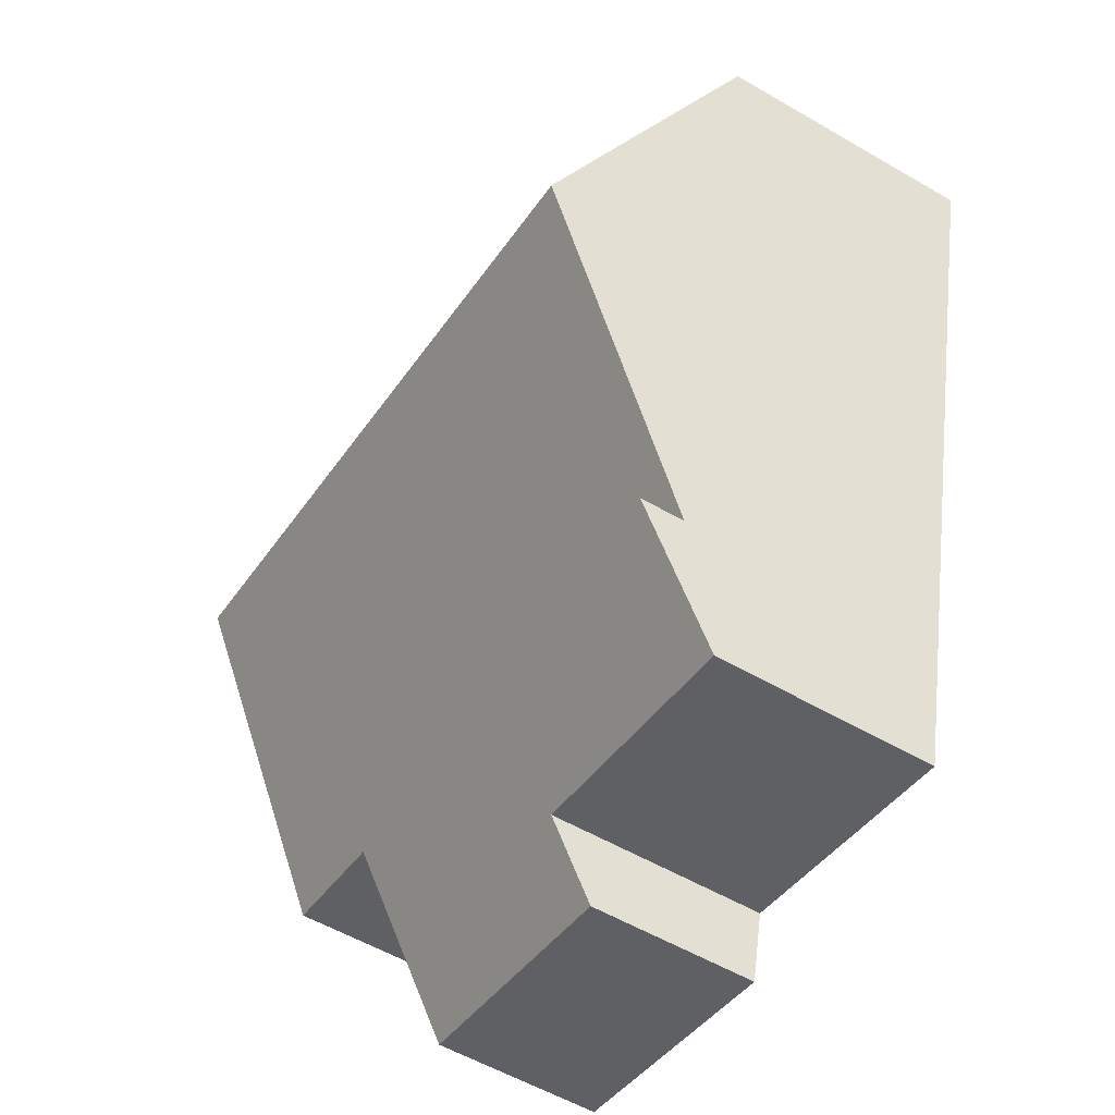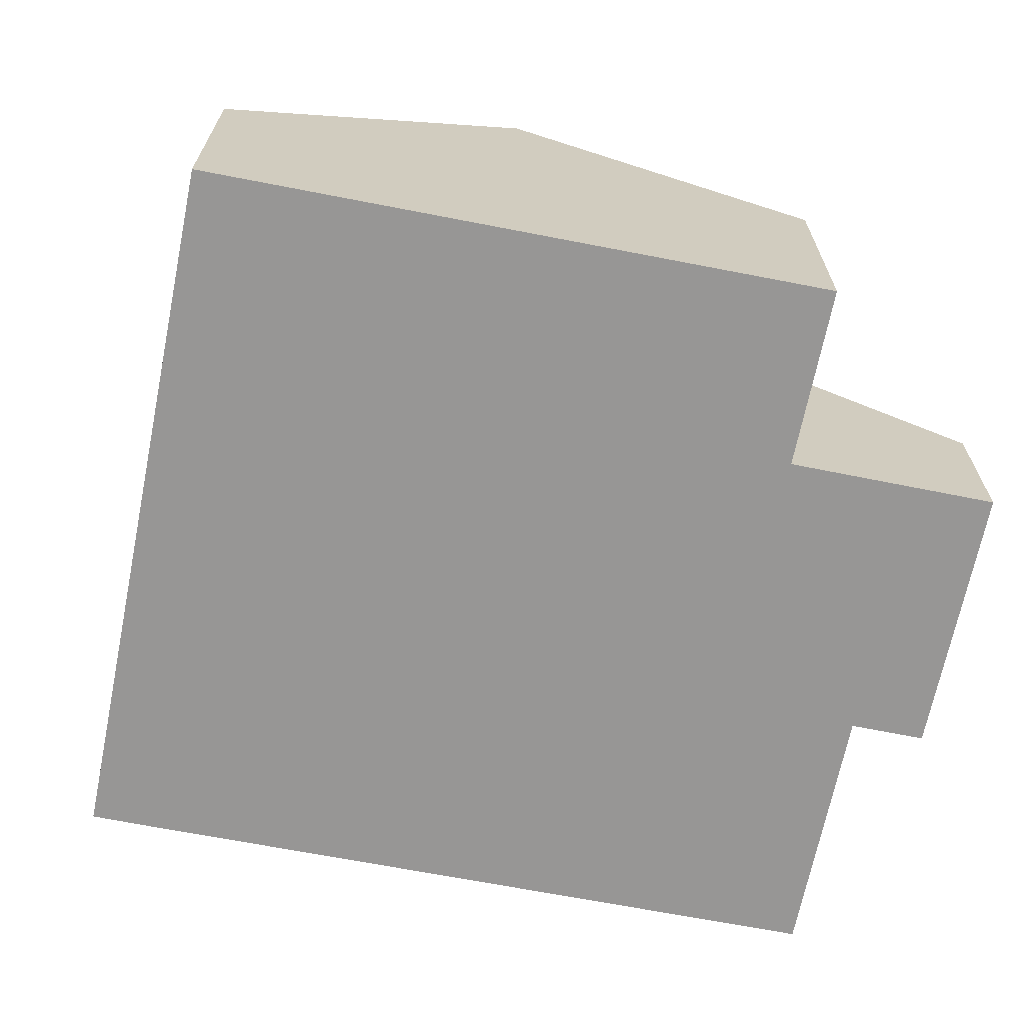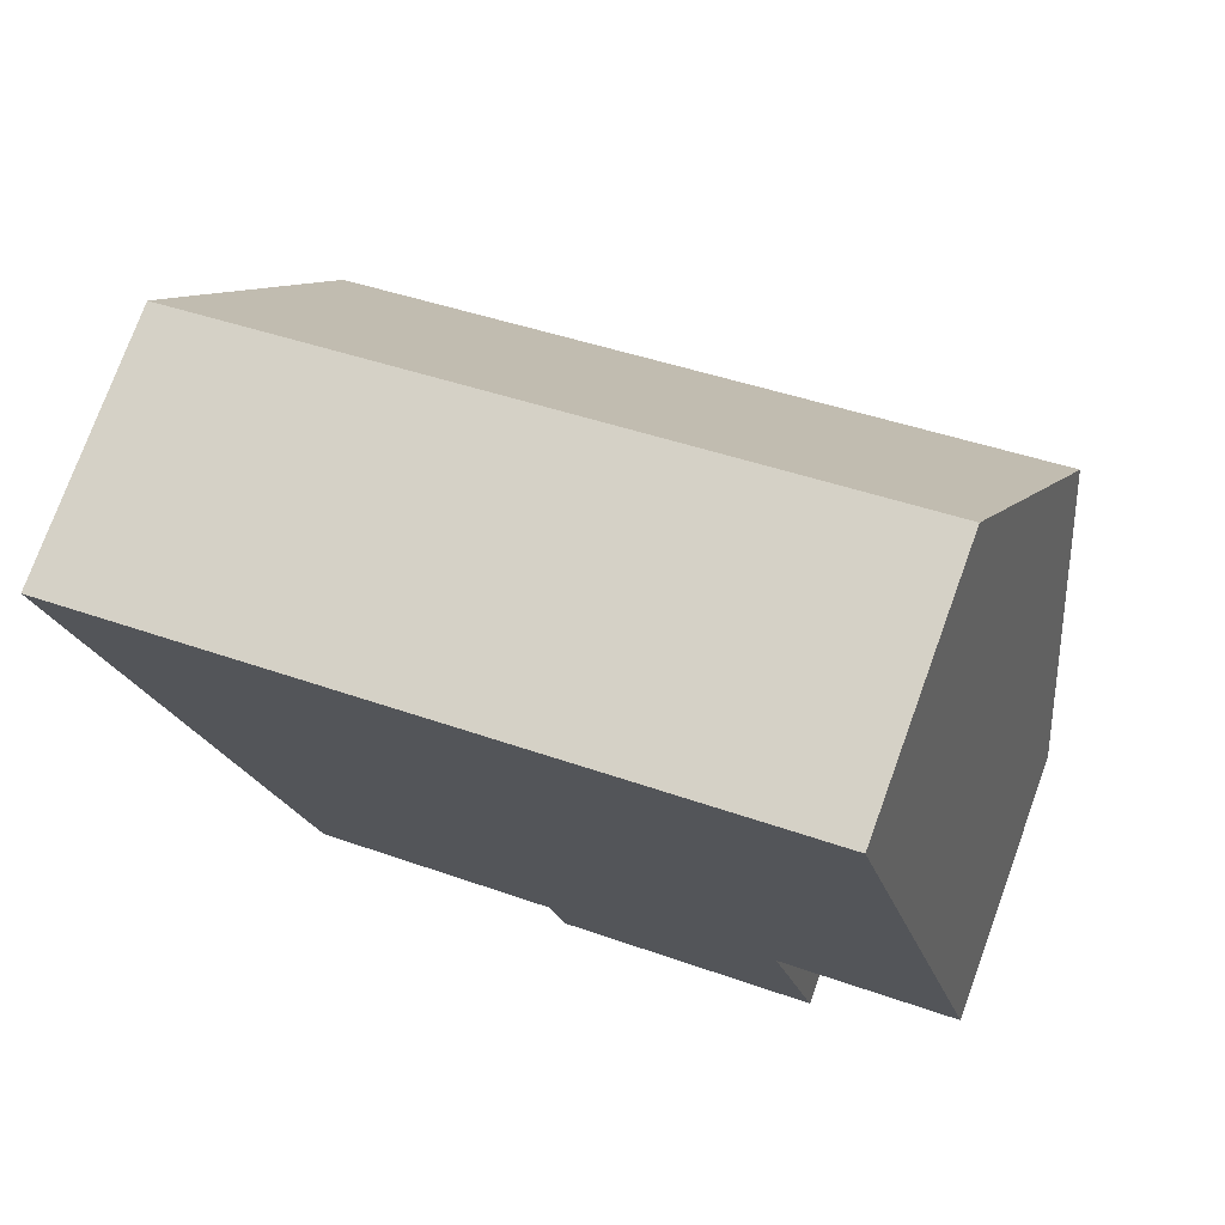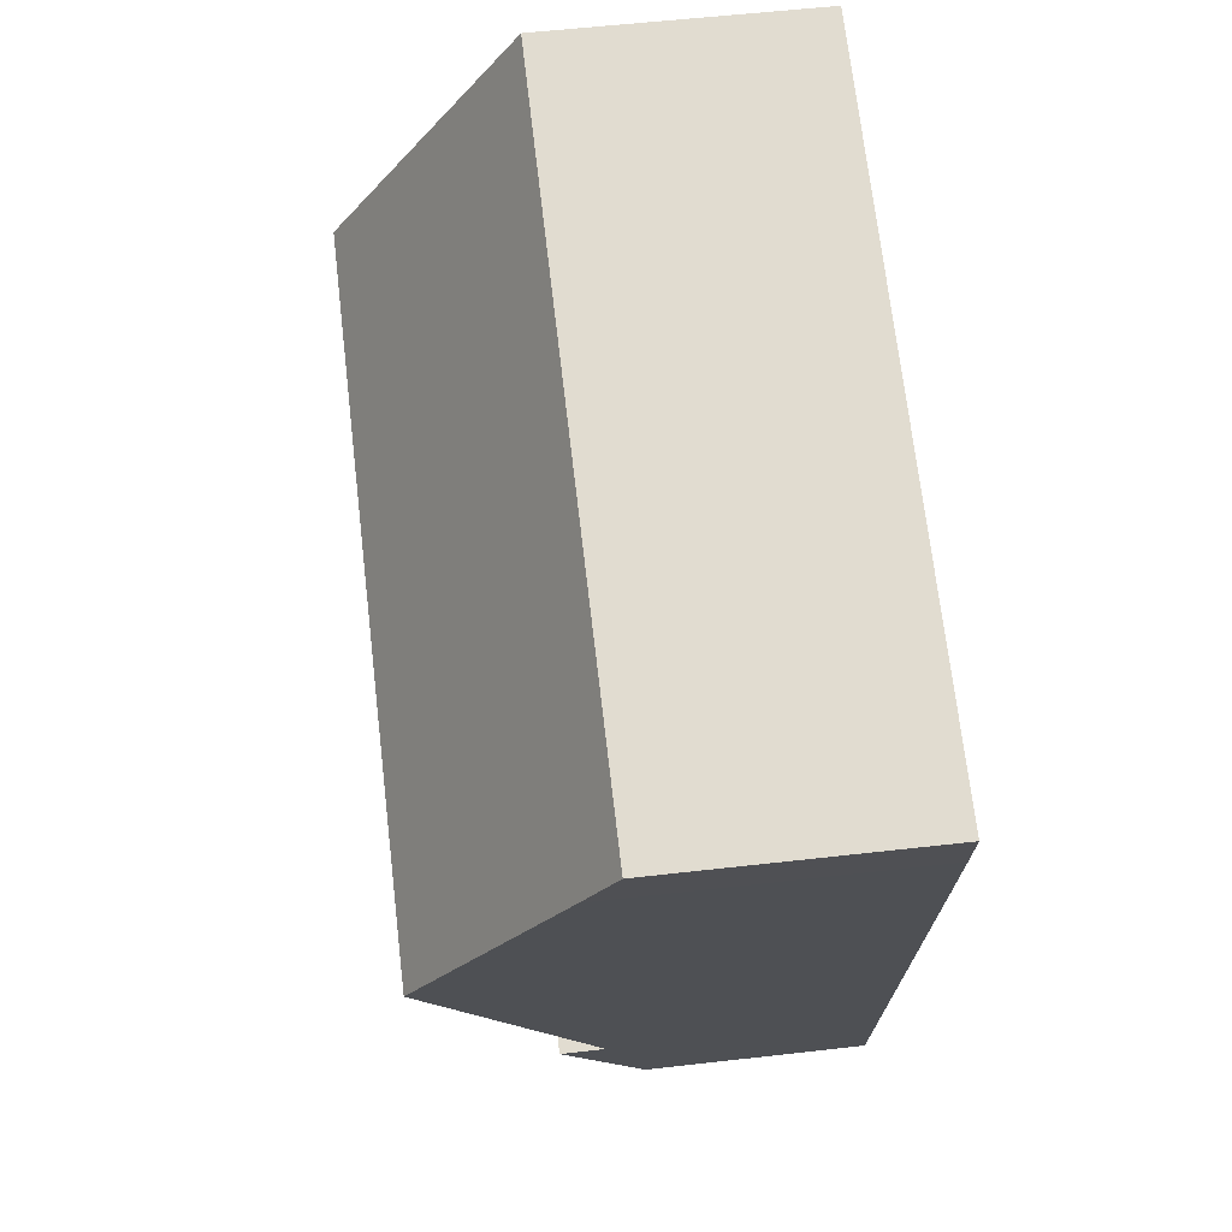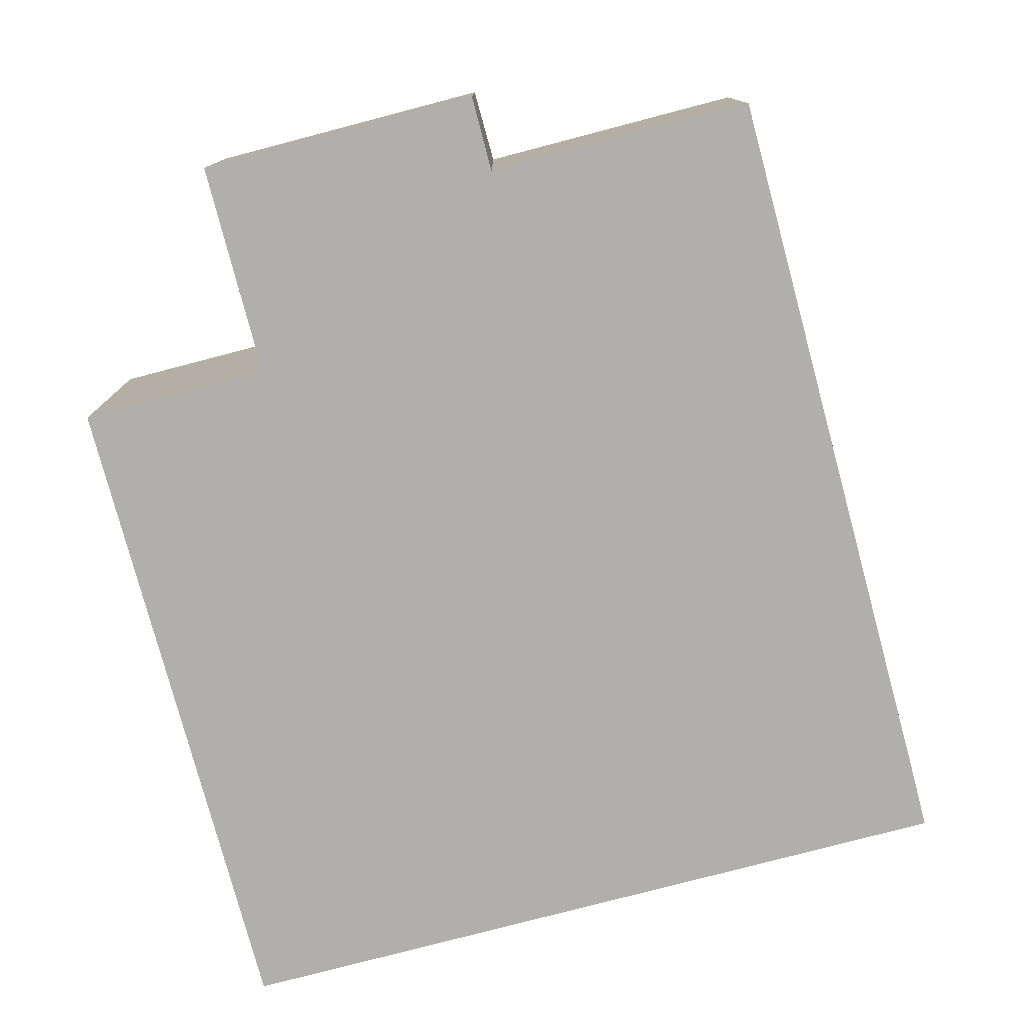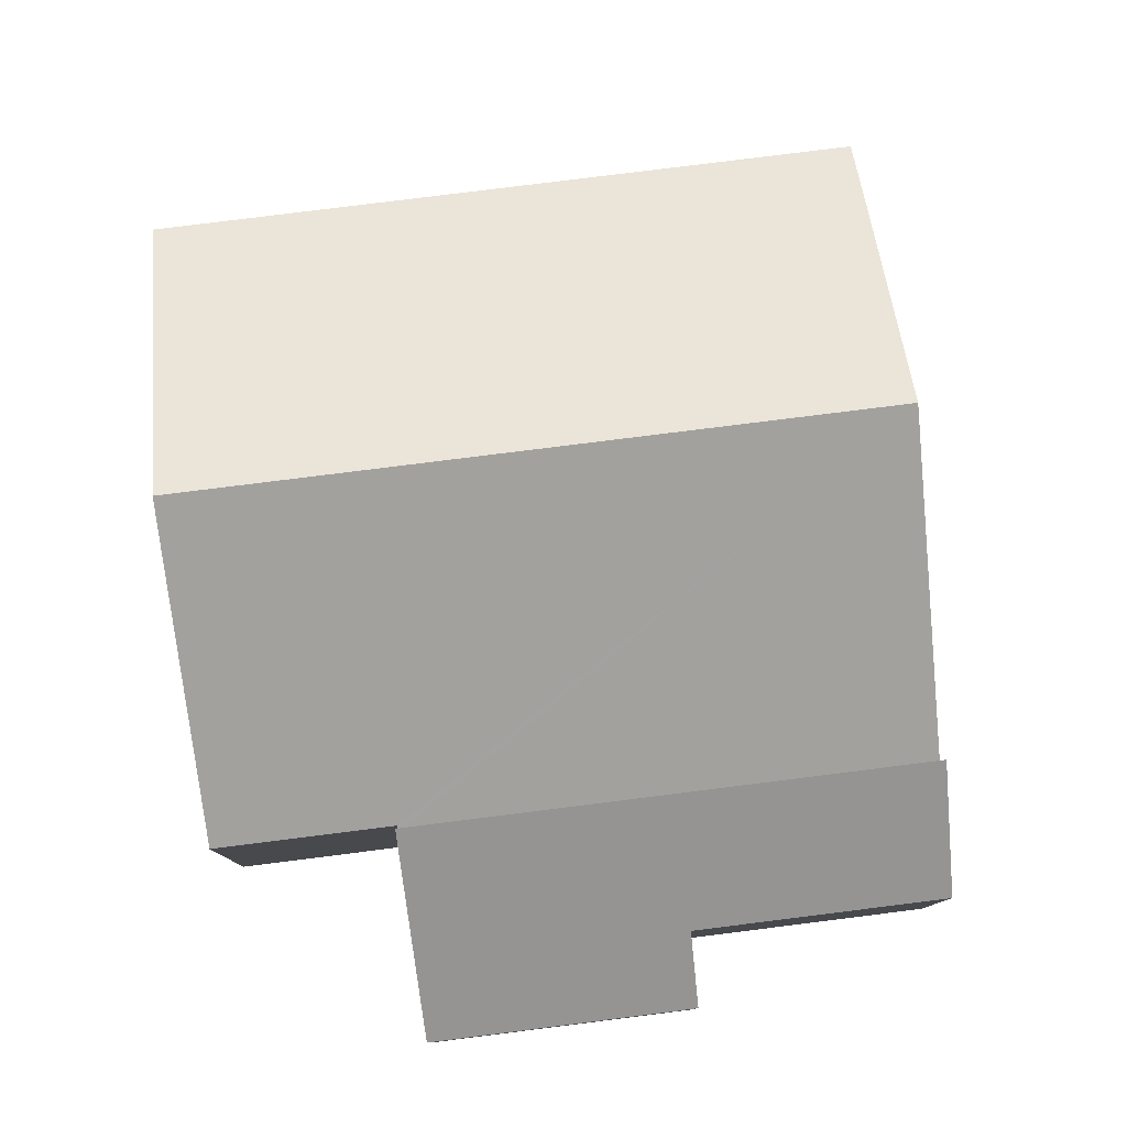
<metadata>
{"format":"obj","ext":"obj","renderer":"f3d","projection":"perspective","resolution":1024,"background":"white","views":[{"elev":-56.0,"azim":-121.4,"up":"+Z"},{"elev":-67.8,"azim":65.3,"up":"+Y"},{"elev":75.4,"azim":20.0,"up":"+Z"},{"elev":56.6,"azim":-96.8,"up":"+Z"},{"elev":-78.3,"azim":-178.6,"up":"+Y"},{"elev":79.5,"azim":159.6,"up":"+Y"}]}
</metadata>
<code>
v  1.205 7.112 -4.971
v  10.85 4.238 -8.052
v  2.44 4.238 -10.04
v  10.83 4.293 -7.954
v  10.95 4.293 -7.926
v  13.72 4.293 -7.272
v  9.739 7.112 -2.957
v  12.51 7.112 -2.303
v  0.215 4.809 -0.911
v  0 4.293 2.629e-16
v  8.53 4.293 2.013
v  11.3 4.293 2.667
v  11.3 -1.633e-16 2.667
v  12.51 1.41e-16 -2.303
v  13.72 4.453e-16 -7.272
v  10.83 4.87e-16 -7.954
v  10.85 4.93e-16 -8.052
v  10.95 4.853e-16 -7.926
v  2.44 6.146e-16 -10.04
v  1.205 3.044e-16 -4.971
v  0.215 5.578e-17 -0.911
v  0 0 0
v  8.53 -1.233e-16 2.013
v  2.44 4.95 -10.04
v  7.032 3.554 -11.09
v  2.933 3.554 -12.06
v  10.85 4.949 -8.052
v  11.61 2.74 -11.26
v  7.093 3.377 -11.35
v  7.311 2.74 -12.27
v  11.61 6.892e-16 -11.26
v  7.311 7.513e-16 -12.27
v  7.032 6.79e-16 -11.09
v  2.933 7.383e-16 -12.06
v  7.093 6.947e-16 -11.35
g defaultobject
f 1 2 3
f 2 1 4
f 4 1 5
f 5 1 6
f 6 1 7
f 6 7 8
f 9 7 1
f 7 9 10
f 7 10 11
f 7 11 8
f 8 11 12
f 13 8 12
f 8 13 6
f 6 13 14
f 6 14 15
f 16 2 4
f 2 16 17
f 15 5 6
f 5 15 4
f 4 15 16
f 16 15 18
f 17 3 2
f 3 17 19
f 19 1 3
f 1 19 20
f 1 20 9
f 9 20 21
f 9 21 10
f 10 21 22
f 22 11 10
f 11 22 23
f 11 23 12
f 12 23 13
f 17 20 19
f 20 17 16
f 20 16 18
f 20 18 15
f 20 15 14
f 20 14 21
f 21 14 13
f 21 13 23
f 21 23 22
f 24 25 26
f 25 24 27
f 25 27 28
f 29 28 30
f 28 29 25
f 19 27 24
f 27 19 17
f 17 28 27
f 28 17 31
f 31 30 28
f 30 31 32
f 33 26 25
f 26 33 34
f 29 33 25
f 33 29 30
f 33 30 32
f 33 32 35
f 26 19 24
f 19 26 34
f 17 32 31
f 32 17 35
f 35 17 33
f 33 17 19
f 33 19 34

</code>
